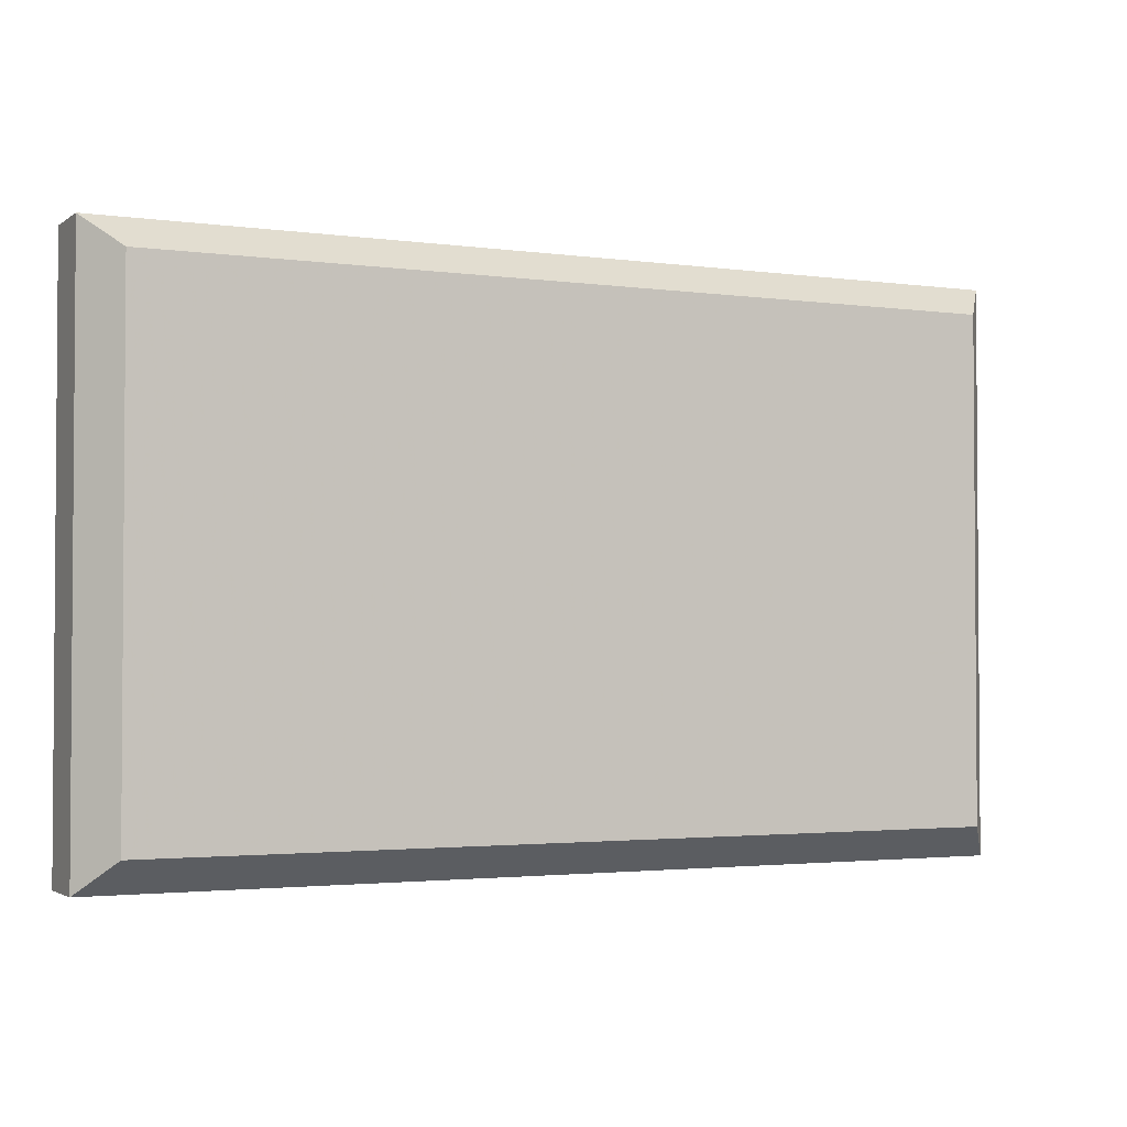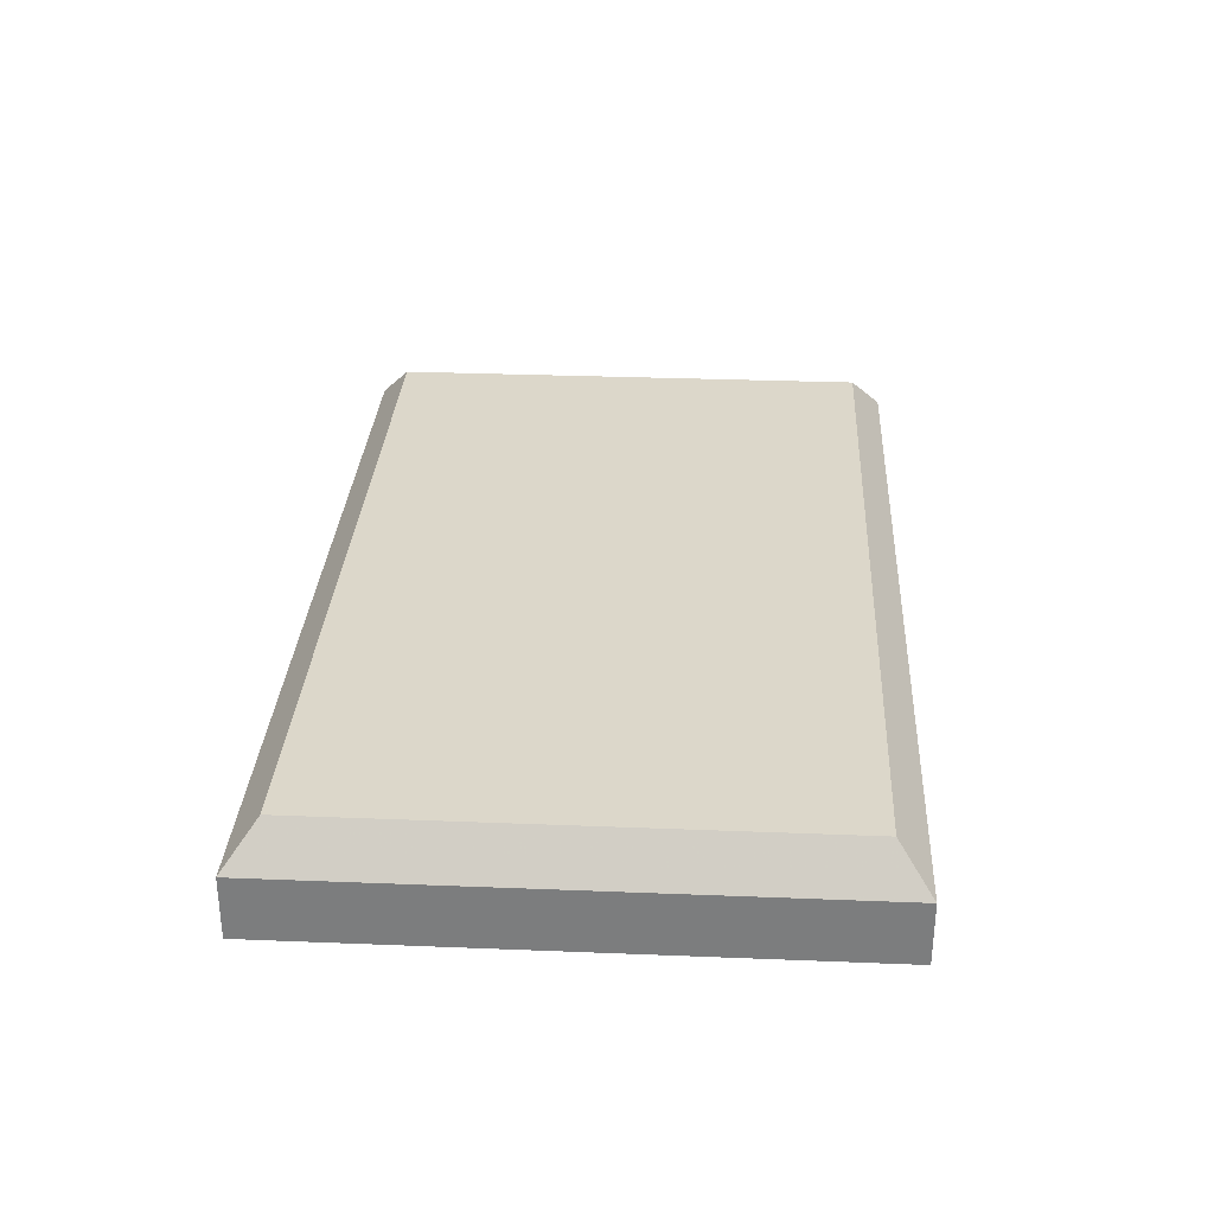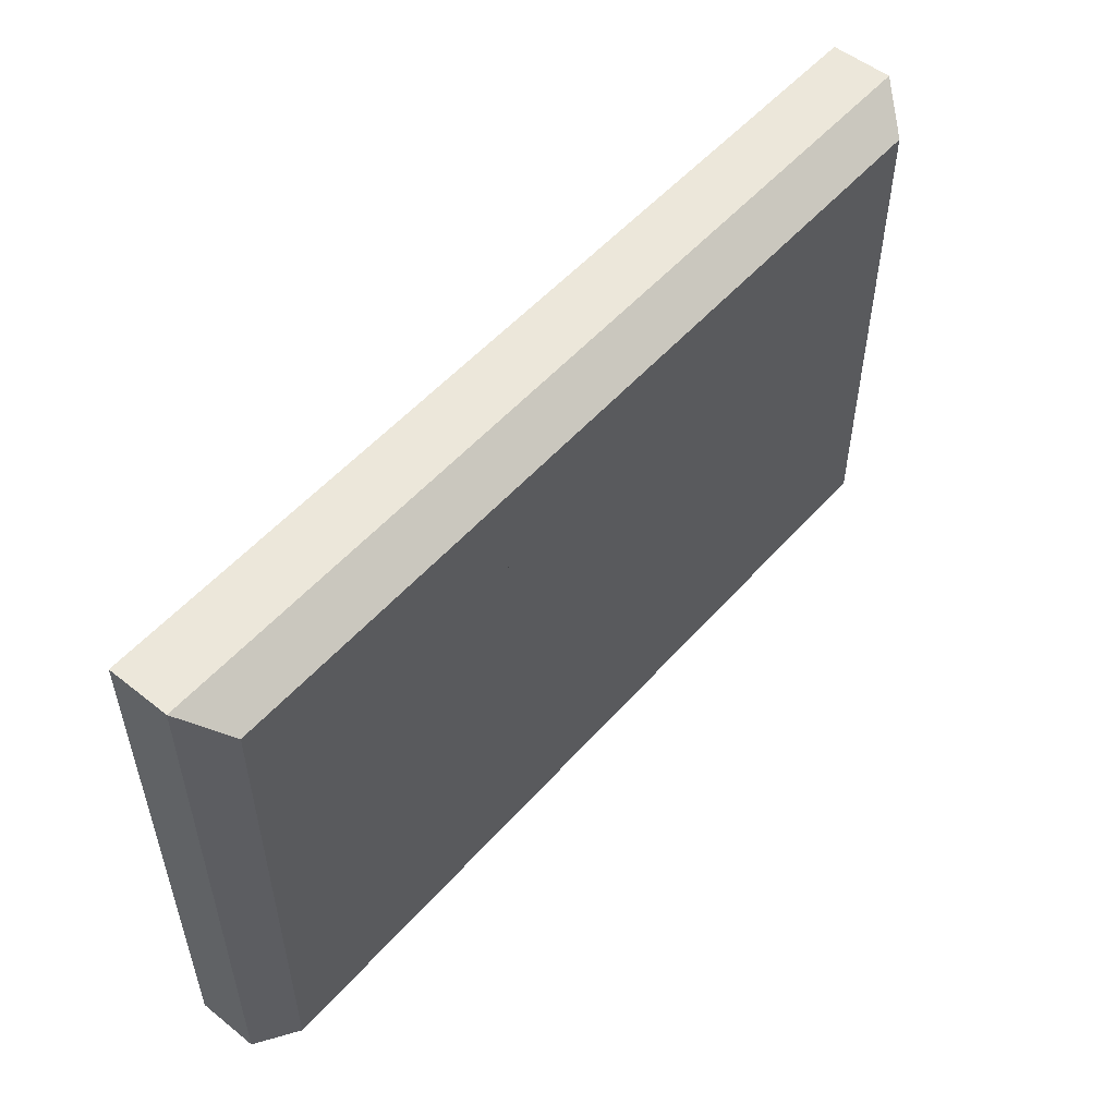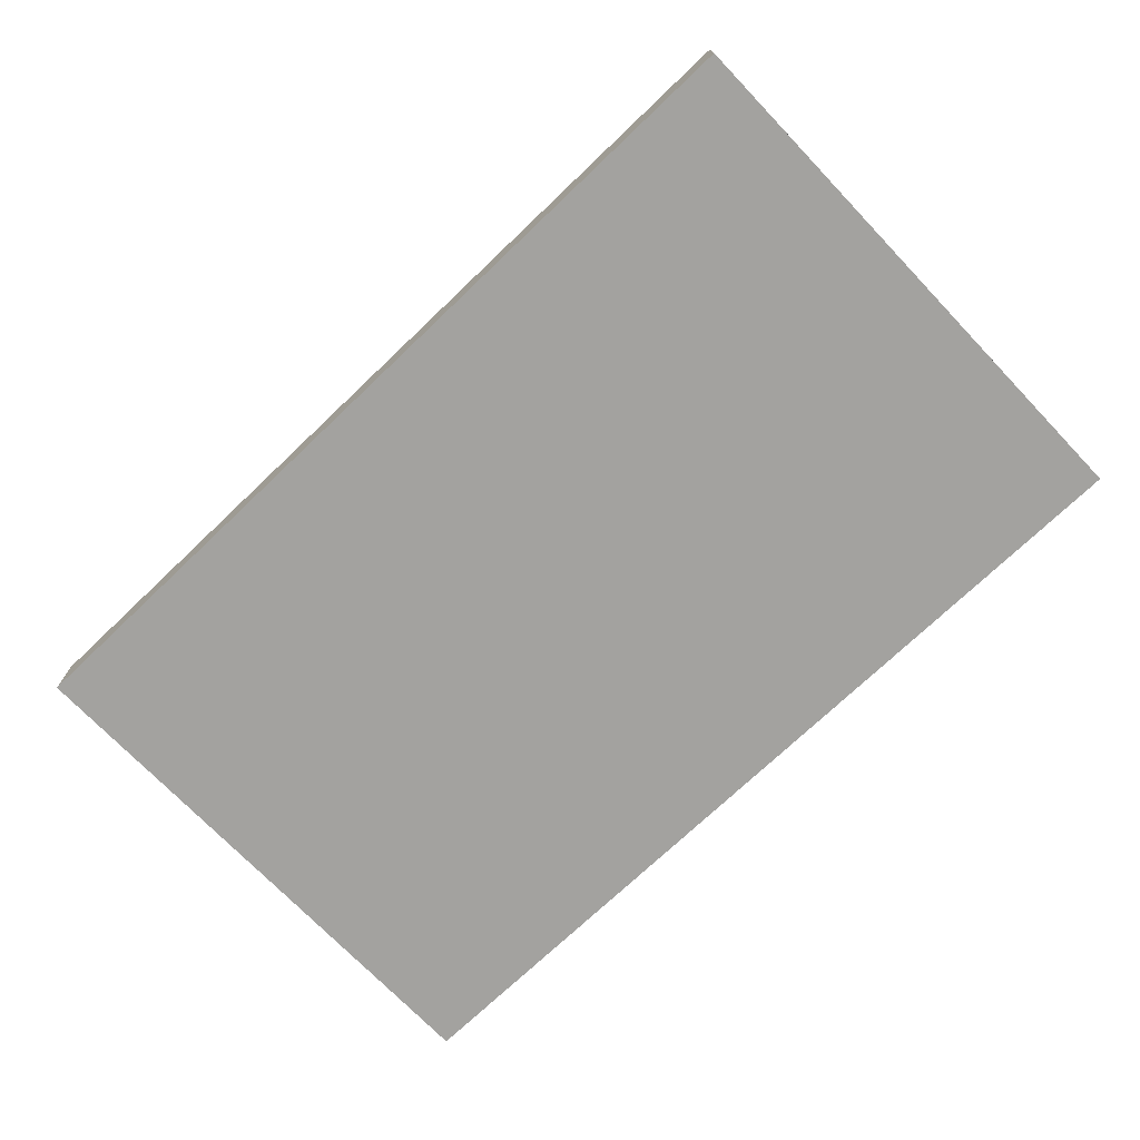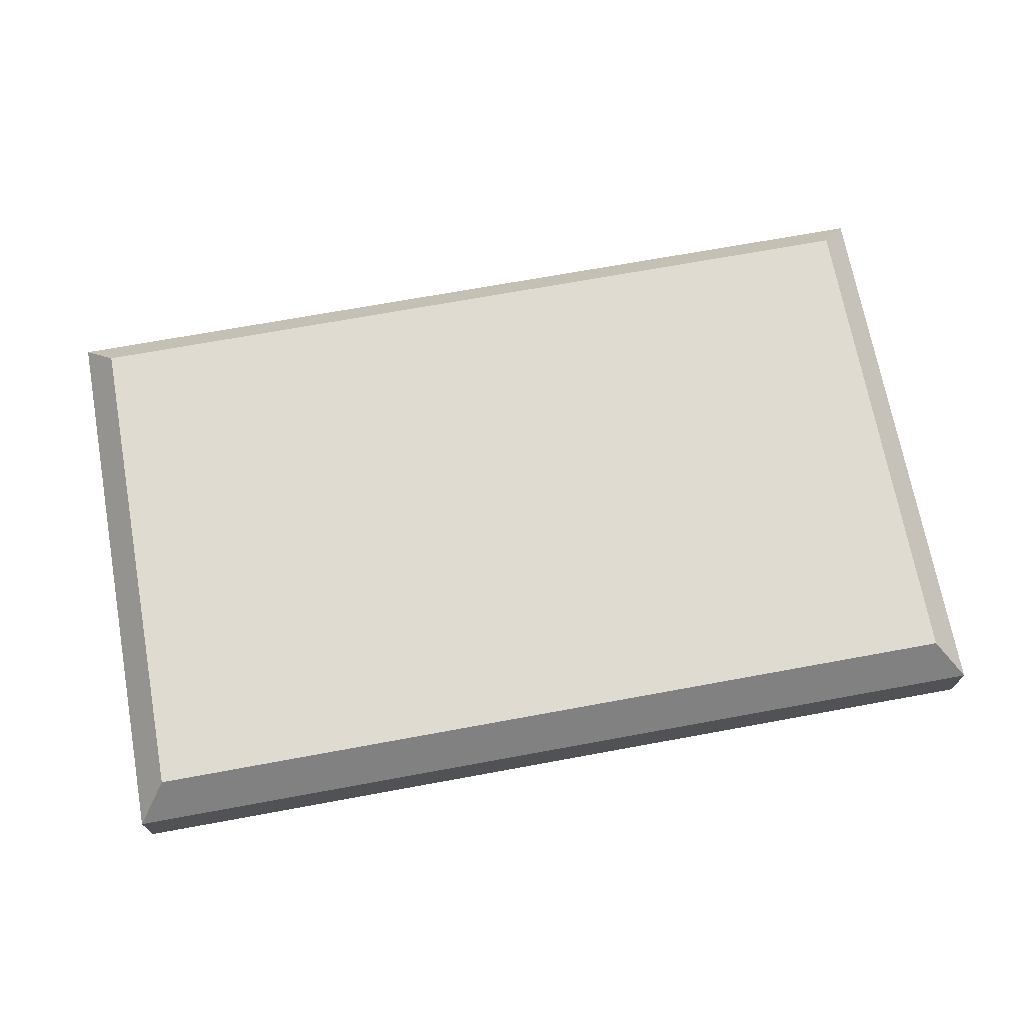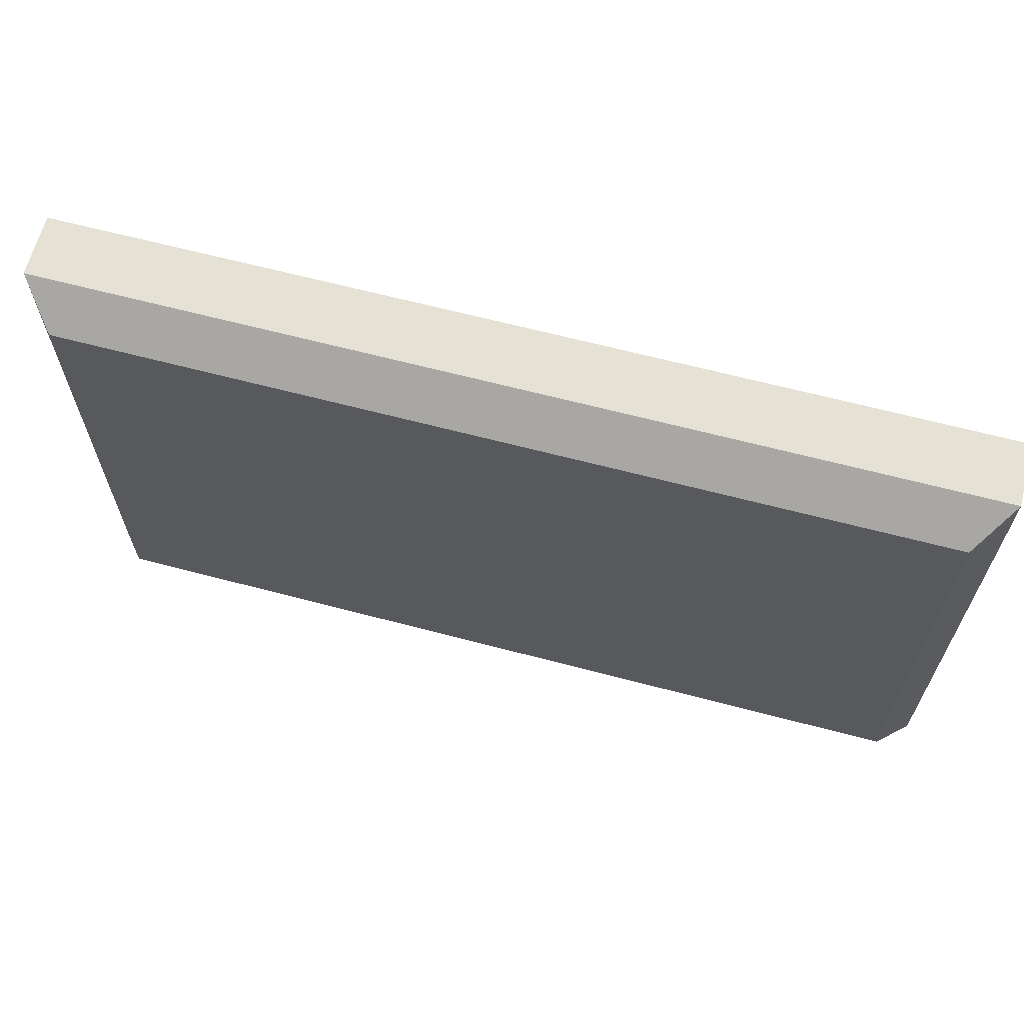
<metadata>
{"format":"obj","ext":"obj","renderer":"f3d","projection":"perspective","resolution":1024,"background":"white","views":[{"elev":-2.4,"azim":-25.9,"up":"+Y"},{"elev":30.6,"azim":-86.7,"up":"+Z"},{"elev":53.2,"azim":-49.7,"up":"+Y"},{"elev":-72.6,"azim":43.7,"up":"+Z"},{"elev":70.1,"azim":169.6,"up":"+Z"},{"elev":64.7,"azim":14.9,"up":"+Y"}]}
</metadata>
<code>
g style_4
v -2.094 -1.3 0.1421
v -2.094 1.3 0.1421
v 2.094 -1.3 0.1421
v 2.094 1.3 0.1421
v 2.094 -1.3 -0.1421
v 2.094 1.3 -0.1421
v -2.094 -1.3 -0.1421
v -2.094 1.3 -0.1421
v -1.946 -1.152 0.321
v -1.946 1.152 0.321
v 1.946 -1.152 0.321
v 1.946 1.152 0.321
v -1.868 -1.074 0.321
v -1.868 1.074 0.321
v 1.868 -1.074 0.321
v 1.868 1.074 0.321
v -1.868 0.7196 0.321
v 1.868 0.7196 0.321
v -1.868 0.453 0.321
v 1.868 0.453 0.321
v -1.868 0.2043 0.321
v 1.868 0.2043 0.321
v -1.868 -0.06222 0.321
v 1.868 -0.06222 0.321
v -1.868 -0.3287 0.321
v 1.868 -0.3287 0.321
v -1.868 -0.6604 0.321
v 1.868 -0.6604 0.321
v -1.868 -0.8795 0.321
v 1.868 -0.8795 0.321
v -1.868 0.6566 0.321
v 1.868 0.6566 0.321
v -1.868 0.1356 0.321
v 1.868 0.1356 0.321
v -1.868 0.3839 0.321
v 1.868 0.3791 0.321
v -1.868 -0.1419 0.321
v 1.868 -0.1468 0.321
v -1.868 -0.4098 0.321
v 1.868 -0.4146 0.321
v -1.868 -0.7165 0.321
v 1.868 -0.7165 0.321
v 1.691 -1.074 0.321
v 1.7 0.7196 0.321
v 1.699 0.453 0.321
v 1.698 0.2043 0.321
v 1.696 -0.06222 0.321
v 1.695 -0.3287 0.321
v 1.693 -0.6604 0.321
v 1.692 -0.8795 0.321
v 1.7 0.6566 0.321
v 1.697 0.1356 0.321
v 1.698 0.3793 0.321
v 1.696 -0.1466 0.321
v 1.694 -0.4144 0.321
v 1.693 -0.7165 0.321
v -1.698 -1.074 0.321
v -1.698 0.7196 0.321
v -1.698 0.453 0.321
v -1.698 0.2043 0.321
v -1.698 -0.06222 0.321
v -1.698 -0.3287 0.321
v -1.698 -0.6604 0.321
v -1.698 -0.8795 0.321
v -1.698 0.6566 0.321
v -1.698 0.1356 0.321
v -1.698 0.3837 0.321
v -1.698 -0.1422 0.321
v -1.698 -0.41 0.321
v -1.698 -0.7165 0.321
f 12 16 18 32 20 36 22 34 24 38 26 40 28 42 30 15 11
f 9 13 29 41 27 39 25 37 23 33 21 35 19 31 17 14 10
f 11 15 43 57 13 9
f 58 44 18 16 14 17
f 43 15 30 50
f 5 6 4 3
f 7 8 6 5
f 1 2 8 7
f 4 6 8 2
f 5 3 1 7
f 3 11 9 1
f 4 12 11 3
f 2 10 12 4
f 1 9 10 2
f 10 14 16 12
f 59 45 51 65
f 60 46 53 67
f 61 66 33 23
f 48 26 38 54
f 49 28 40 55
f 50 30 42 56
f 51 32 18 44
f 66 60 21 33
f 53 36 20 45
f 68 54 47 61
f 55 40 26 48
f 70 56 49 63
f 50 64 57 43
f 45 20 32 51
f 46 22 36 53
f 47 24 34 52
f 68 37 25 62
f 55 69 63 49
f 70 41 29 64
f 44 58 65 51
f 52 34 22 46
f 59 19 35 67
f 54 38 24 47
f 48 62 69 55
f 56 42 28 49
f 65 31 19 59
f 67 35 21 60
f 61 47 52 66
f 66 52 46 60
f 61 23 37 68
f 63 27 41 70
f 64 29 13 57
f 62 48 54 68
f 69 39 27 63
f 64 50 56 70
f 58 17 31 65
f 67 53 45 59
f 62 25 39 69

</code>
